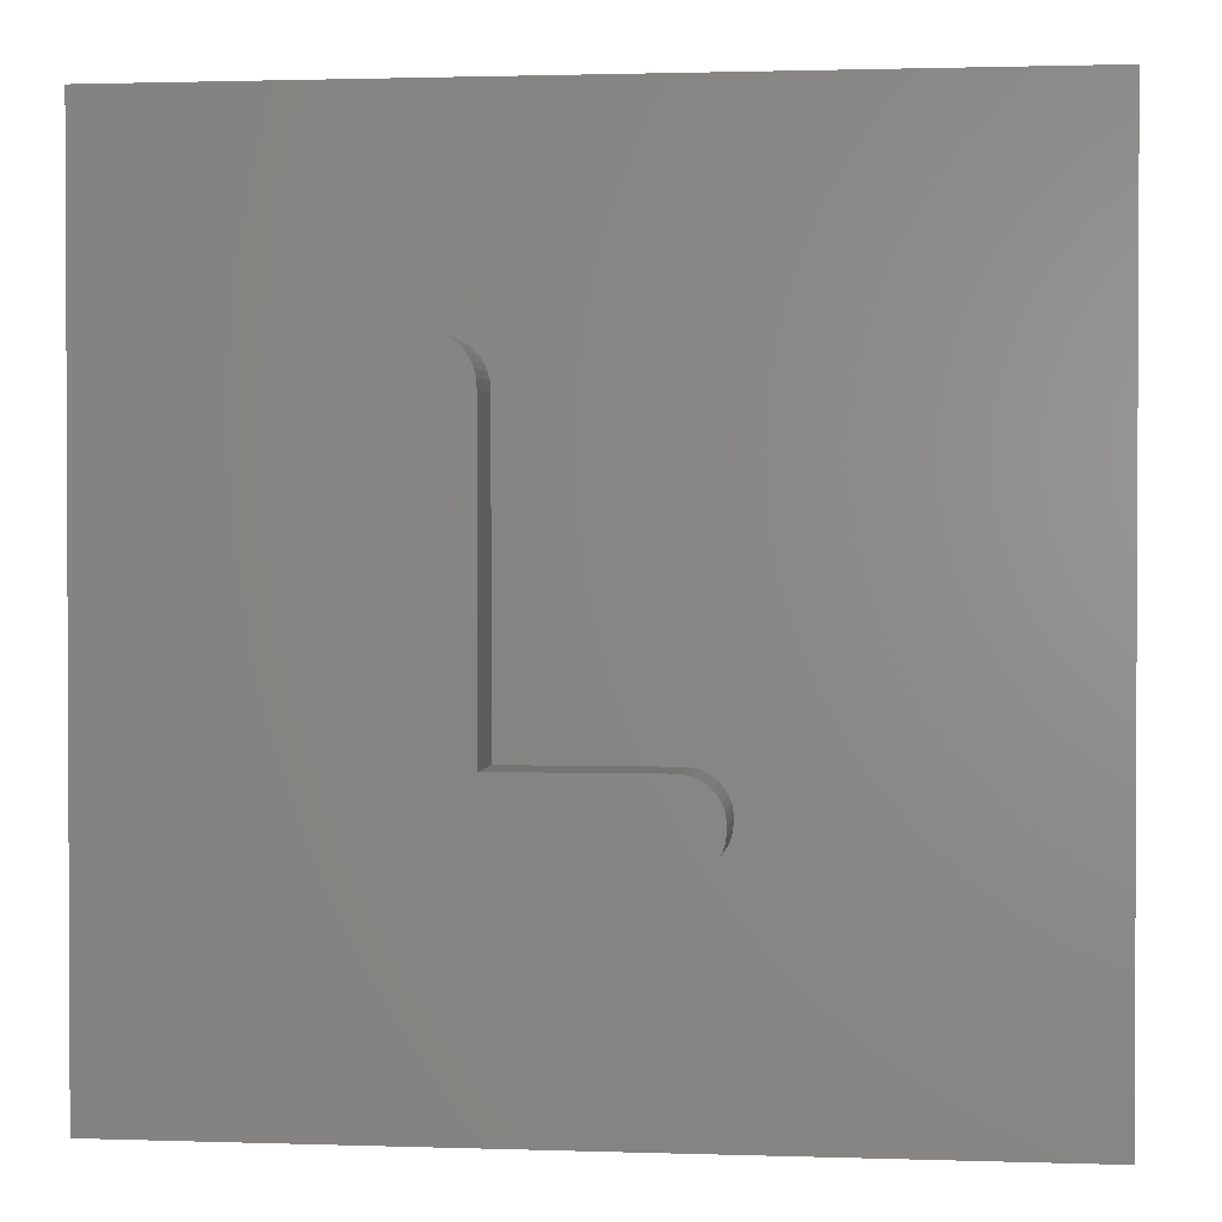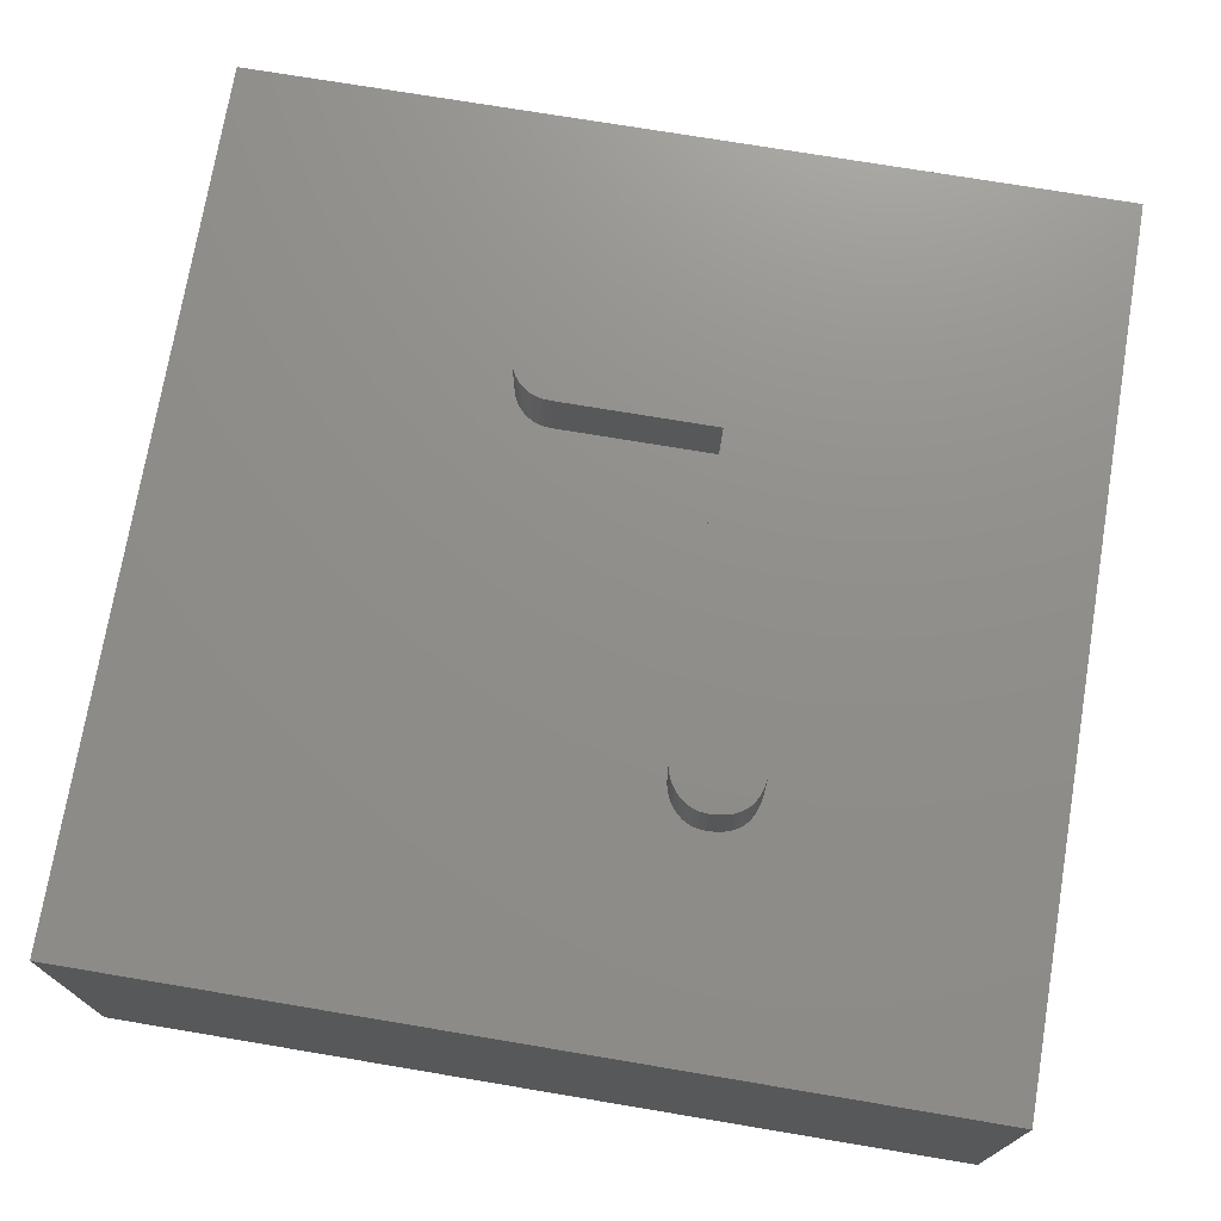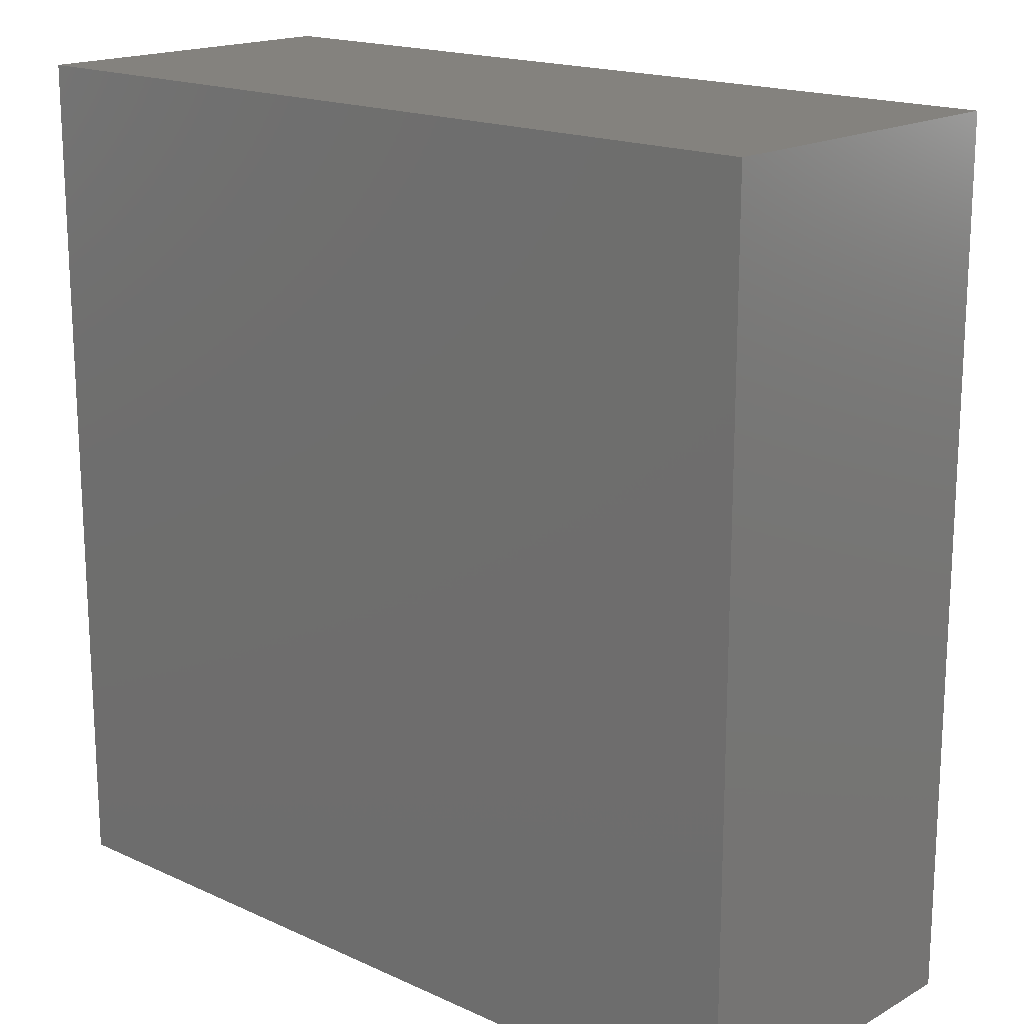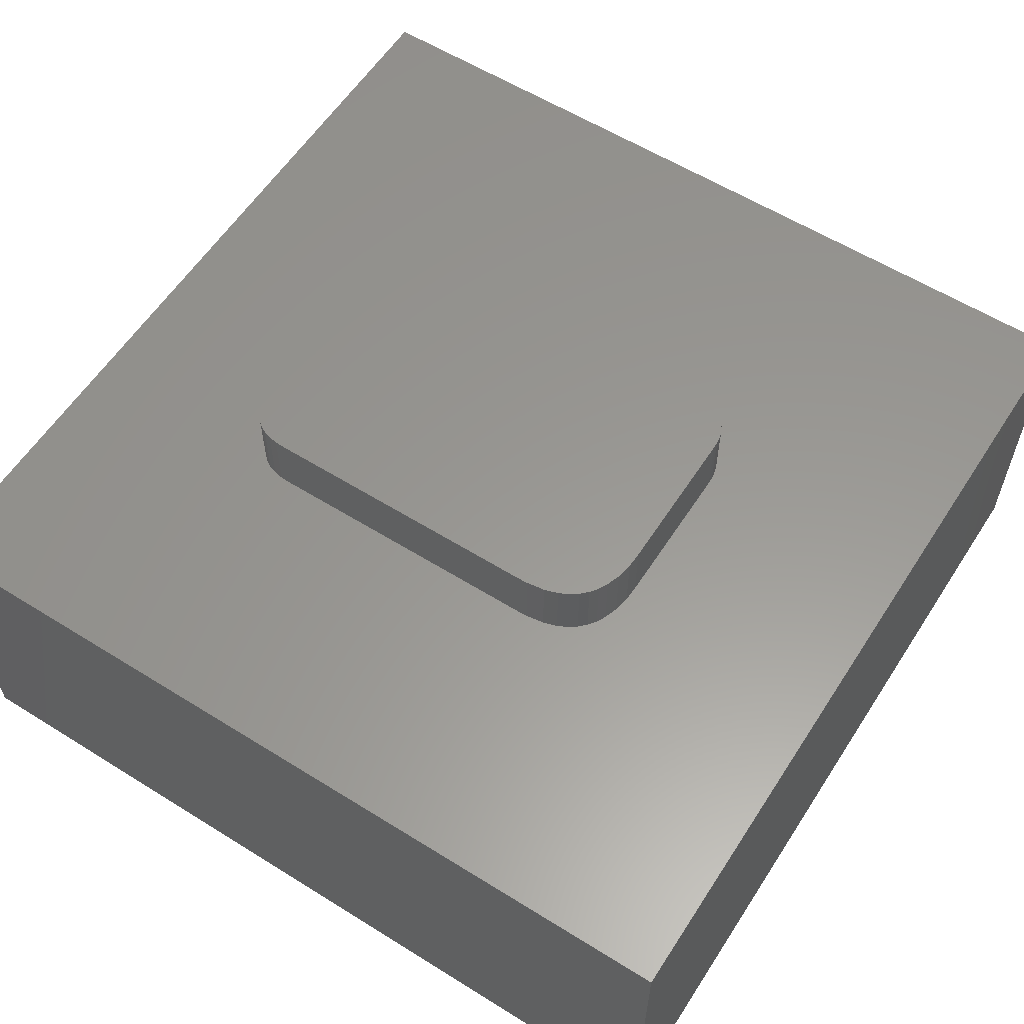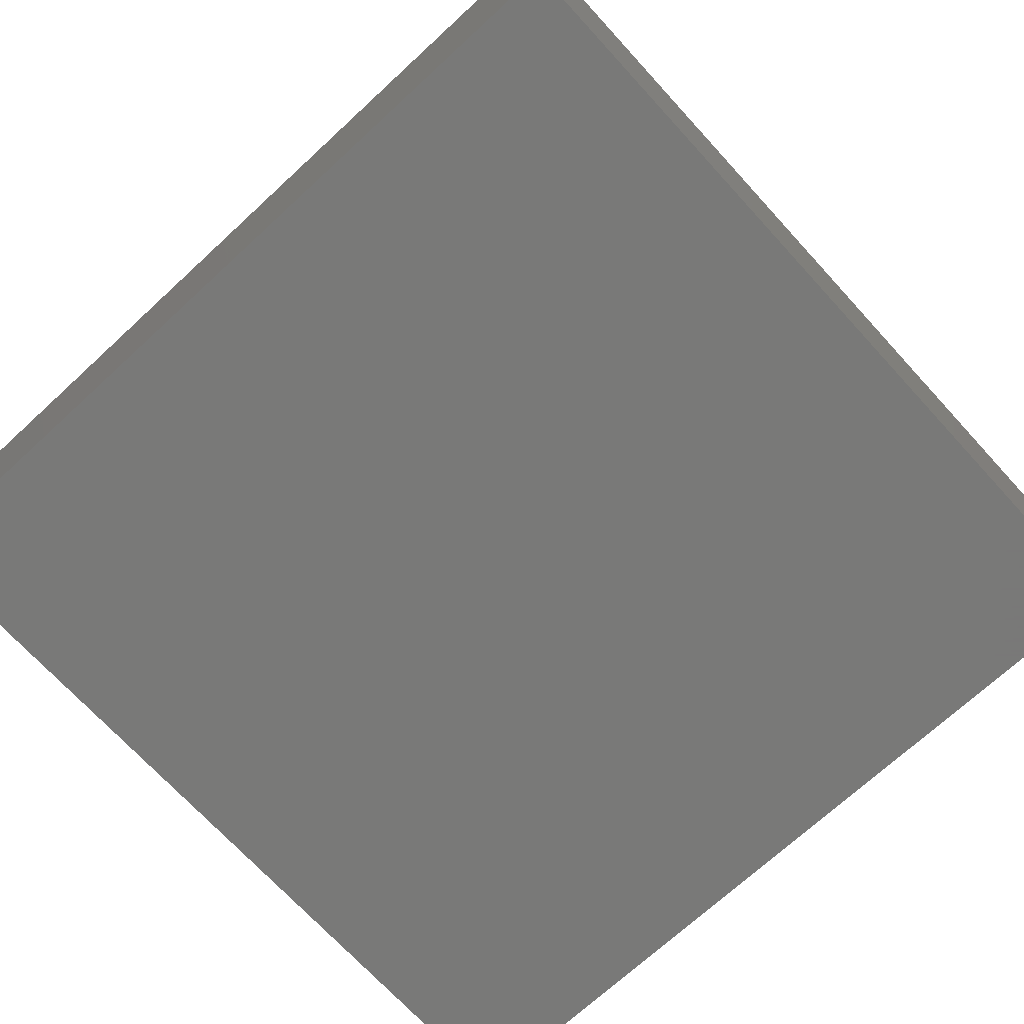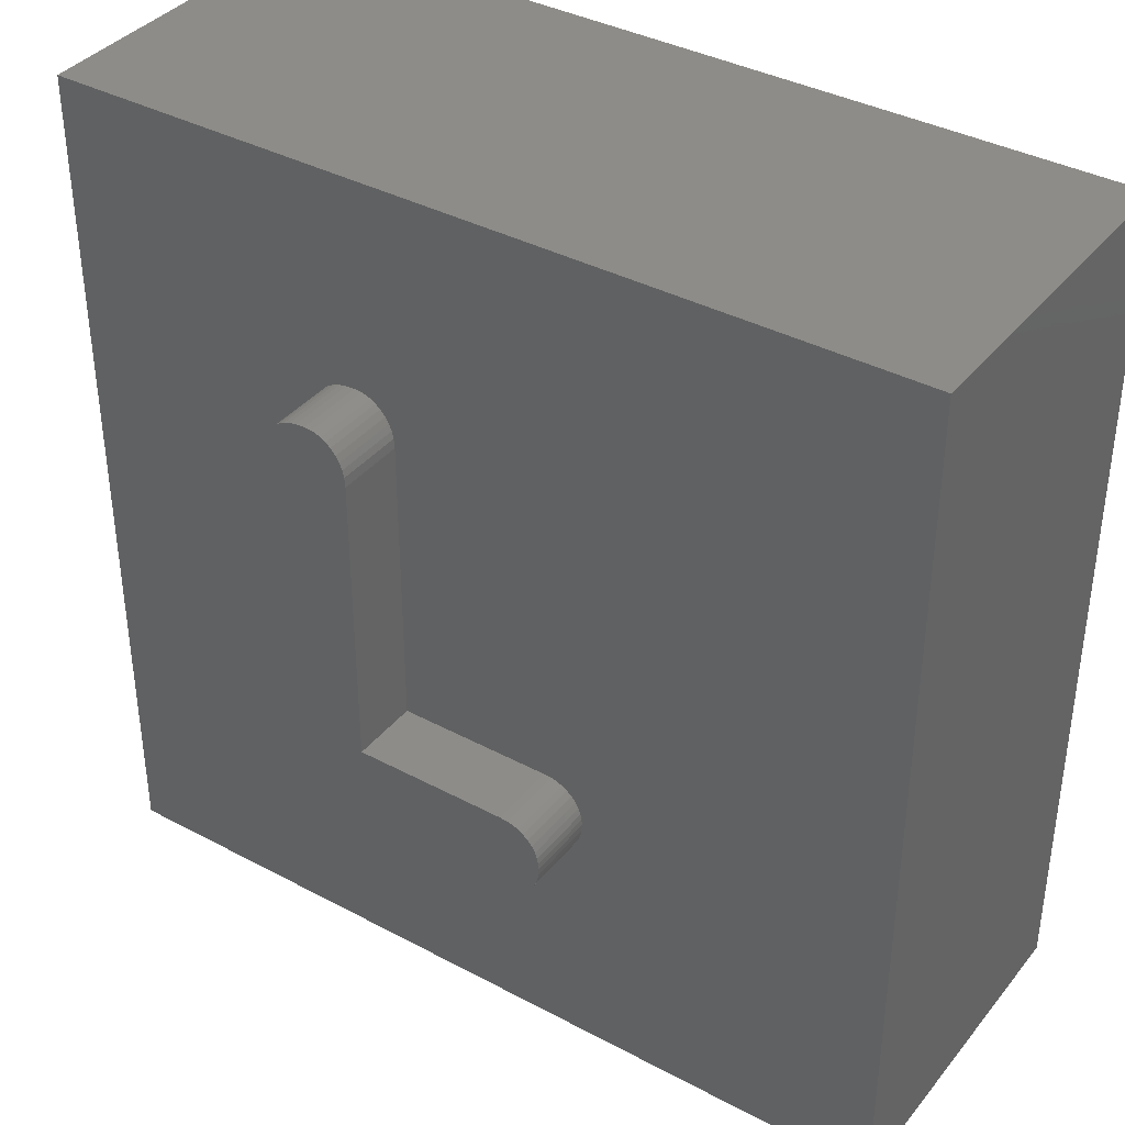
<metadata>
{"format":"stl","ext":"stl","renderer":"f3d","projection":"perspective","resolution":1024,"background":"white","views":[{"elev":1.5,"azim":6.8,"up":"+Y"},{"elev":73.3,"azim":-170.5,"up":"+Z"},{"elev":17.4,"azim":-137.9,"up":"+Y"},{"elev":58.9,"azim":-57.3,"up":"+Z"},{"elev":-71.6,"azim":42.6,"up":"+Z"},{"elev":37.9,"azim":34.2,"up":"+Y"}]}
</metadata>
<code>
# stl→obj: 124 verts, 244 faces
v -12.5 -12.5 10
v -12.5 12.5 10
v -12.5 -12.5 1.531e-15
v -12.5 12.5 0
v 12.5 -12.5 10
v 12.5 -12.5 1.531e-15
v 12.5 12.5 10
v 12.5 12.5 0
v 2.742 -5.728 10
v 2.567 -5.786 10
v 3.127 -3.995 10
v 3.224 -4.161 10
v 3.29 -4.337 10
v 3.324 -4.516 10
v 3.335 -4.693 10
v 3.324 -4.897 10
v 3.292 -5.086 10
v 3.239 -5.245 10
v 3.171 -5.376 10
v 3.092 -5.484 10
v -2.73 -5.812 10
v -3.201 -5.732 10
v -3.595 -5.599 10
v -3.864 -5.463 10
v -4.101 -5.288 10
v -4.311 -5.075 10
v -2.739 6.181 10
v -2.59 6.01 10
v -2.486 5.843 10
v 2.357 -3.518 10
v 2.524 -3.554 10
v 2.693 -3.621 10
v 2.845 -3.712 10
v 3.011 -5.564 10
v 2.906 -5.642 10
v -4.484 -4.83 10
v -4.624 -4.548 10
v -4.75 -4.145 10
v -4.531 6.107 10
v -4.427 6.212 10
v 2.325 -5.822 10
v 2.111 -5.833 10
v -2.28 -5.833 10
v -4.618 5.985 10
v 2.992 -3.835 10
v 3.004 -3.847 10
v -2.406 5.651 10
v -2.356 5.441 10
v -2.335 5.164 10
v -4.819 5.333 10
v -4.772 5.605 10
v -4.697 5.831 10
v -3.168 6.443 10
v -3.029 6.387 10
v -2.88 6.298 10
v 2.137 -3.501 10
v -2.335 -3.501 10
v -4.301 6.304 10
v -4.157 6.378 10
v -3.985 6.438 10
v -3.777 6.478 10
v -3.519 6.495 10
v -3.307 6.477 10
v -4.823 -3.613 10
v -4.833 -3.308 10
v -4.833 5.052 10
v -2.335 5.164 12
v -2.356 5.441 12
v -2.406 5.651 12
v -2.486 5.843 12
v -2.59 6.01 12
v -2.739 6.181 12
v -2.88 6.298 12
v -3.029 6.387 12
v -3.168 6.443 12
v -3.307 6.477 12
v -3.519 6.495 12
v -3.777 6.478 12
v -3.985 6.438 12
v -4.157 6.378 12
v -4.301 6.304 12
v -4.427 6.212 12
v -4.531 6.107 12
v -4.618 5.985 12
v -4.697 5.831 12
v -4.772 5.605 12
v -4.819 5.333 12
v -4.833 5.052 12
v -4.833 -3.308 12
v -4.823 -3.613 12
v -4.75 -4.145 12
v -4.624 -4.548 12
v -4.484 -4.83 12
v -4.311 -5.075 12
v -4.101 -5.288 12
v -3.864 -5.463 12
v -3.595 -5.599 12
v -3.201 -5.732 12
v -2.73 -5.812 12
v -2.28 -5.833 12
v 2.111 -5.833 12
v 2.325 -5.822 12
v 2.567 -5.786 12
v 2.742 -5.728 12
v 2.906 -5.642 12
v 3.011 -5.564 12
v 3.092 -5.484 12
v 3.171 -5.376 12
v 3.239 -5.245 12
v 3.292 -5.086 12
v 3.324 -4.897 12
v 3.335 -4.693 12
v 3.324 -4.516 12
v 3.29 -4.337 12
v 3.224 -4.161 12
v 3.127 -3.995 12
v 3.004 -3.847 12
v 2.992 -3.835 12
v 2.845 -3.712 12
v 2.693 -3.621 12
v 2.524 -3.554 12
v 2.357 -3.518 12
v 2.137 -3.501 12
v -2.335 -3.501 12
f 1 2 3
f 3 2 4
f 5 1 6
f 6 1 3
f 7 5 8
f 8 5 6
f 2 7 4
f 4 7 8
f 5 9 10
f 11 12 7
f 7 12 13
f 7 13 5
f 5 13 14
f 14 15 5
f 5 15 16
f 5 16 17
f 17 18 5
f 5 18 19
f 5 19 20
f 21 22 1
f 1 22 23
f 23 24 1
f 1 24 25
f 1 25 26
f 27 28 7
f 7 28 29
f 30 31 7
f 7 31 32
f 7 32 33
f 20 34 5
f 5 34 35
f 5 35 9
f 26 36 1
f 1 36 37
f 1 37 38
f 39 40 2
f 10 41 5
f 5 41 42
f 5 42 1
f 1 42 43
f 1 43 21
f 39 2 44
f 33 45 7
f 7 45 46
f 7 46 11
f 29 47 7
f 7 47 48
f 7 48 49
f 50 51 2
f 2 51 52
f 2 52 44
f 53 54 7
f 7 54 55
f 7 55 27
f 30 7 56
f 56 7 49
f 56 49 57
f 40 58 2
f 2 58 59
f 2 59 60
f 60 61 2
f 2 61 62
f 2 62 7
f 7 62 63
f 7 63 53
f 38 64 1
f 1 64 65
f 1 65 2
f 2 65 66
f 2 66 50
f 8 6 4
f 4 6 3
f 67 49 48
f 67 48 68
f 68 48 47
f 68 47 69
f 69 47 29
f 69 29 70
f 70 29 28
f 70 28 71
f 71 28 27
f 71 27 72
f 72 27 55
f 72 55 73
f 73 55 54
f 73 54 74
f 74 54 53
f 74 53 75
f 75 53 63
f 75 63 76
f 76 63 62
f 76 62 77
f 77 62 61
f 77 61 78
f 78 61 60
f 78 60 79
f 79 60 59
f 79 59 80
f 80 59 58
f 80 58 81
f 81 58 40
f 81 40 82
f 82 40 39
f 82 39 83
f 83 39 44
f 83 44 84
f 84 44 52
f 84 52 85
f 85 52 51
f 85 51 86
f 86 51 50
f 86 50 87
f 87 50 66
f 87 66 88
f 89 88 65
f 65 88 66
f 89 65 64
f 89 64 90
f 90 64 38
f 90 38 91
f 91 38 37
f 91 37 92
f 92 37 36
f 92 36 93
f 93 36 26
f 93 26 94
f 94 26 25
f 94 25 95
f 95 25 24
f 95 24 96
f 96 24 23
f 96 23 97
f 97 23 22
f 97 22 98
f 98 22 21
f 98 21 99
f 99 21 43
f 99 43 100
f 101 100 42
f 42 100 43
f 101 42 41
f 101 41 102
f 102 41 10
f 102 10 103
f 103 10 9
f 103 9 104
f 104 9 35
f 104 35 105
f 105 35 34
f 105 34 106
f 106 34 20
f 106 20 107
f 107 20 19
f 107 19 108
f 108 19 18
f 108 18 109
f 109 18 17
f 109 17 110
f 110 17 16
f 110 16 111
f 111 16 15
f 111 15 112
f 112 15 14
f 112 14 113
f 113 14 13
f 113 13 114
f 114 13 12
f 114 12 115
f 115 12 11
f 115 11 116
f 116 11 46
f 116 46 117
f 117 46 45
f 117 45 118
f 118 45 33
f 118 33 119
f 119 33 32
f 119 32 120
f 120 32 31
f 120 31 121
f 121 31 30
f 121 30 122
f 122 30 56
f 122 56 123
f 124 123 57
f 57 123 56
f 67 124 49
f 49 124 57
f 96 97 98
f 77 78 76
f 76 78 79
f 76 79 75
f 75 79 80
f 75 80 74
f 74 80 81
f 74 81 73
f 73 81 82
f 73 82 72
f 72 82 83
f 72 83 71
f 71 83 84
f 71 84 70
f 70 84 85
f 70 85 69
f 69 85 86
f 69 86 68
f 68 86 87
f 68 87 67
f 67 87 88
f 67 88 124
f 124 88 89
f 124 89 90
f 118 101 117
f 117 101 102
f 117 102 116
f 116 102 103
f 116 103 115
f 115 103 104
f 115 104 114
f 114 104 105
f 114 105 113
f 113 105 106
f 113 106 112
f 112 106 107
f 112 107 111
f 111 107 108
f 111 108 110
f 110 108 109
f 96 98 95
f 95 98 99
f 95 99 124
f 124 99 100
f 124 100 123
f 123 100 101
f 123 101 122
f 122 101 118
f 122 118 121
f 121 118 119
f 121 119 120
f 94 95 93
f 93 95 124
f 93 124 92
f 92 124 90
f 92 90 91

</code>
